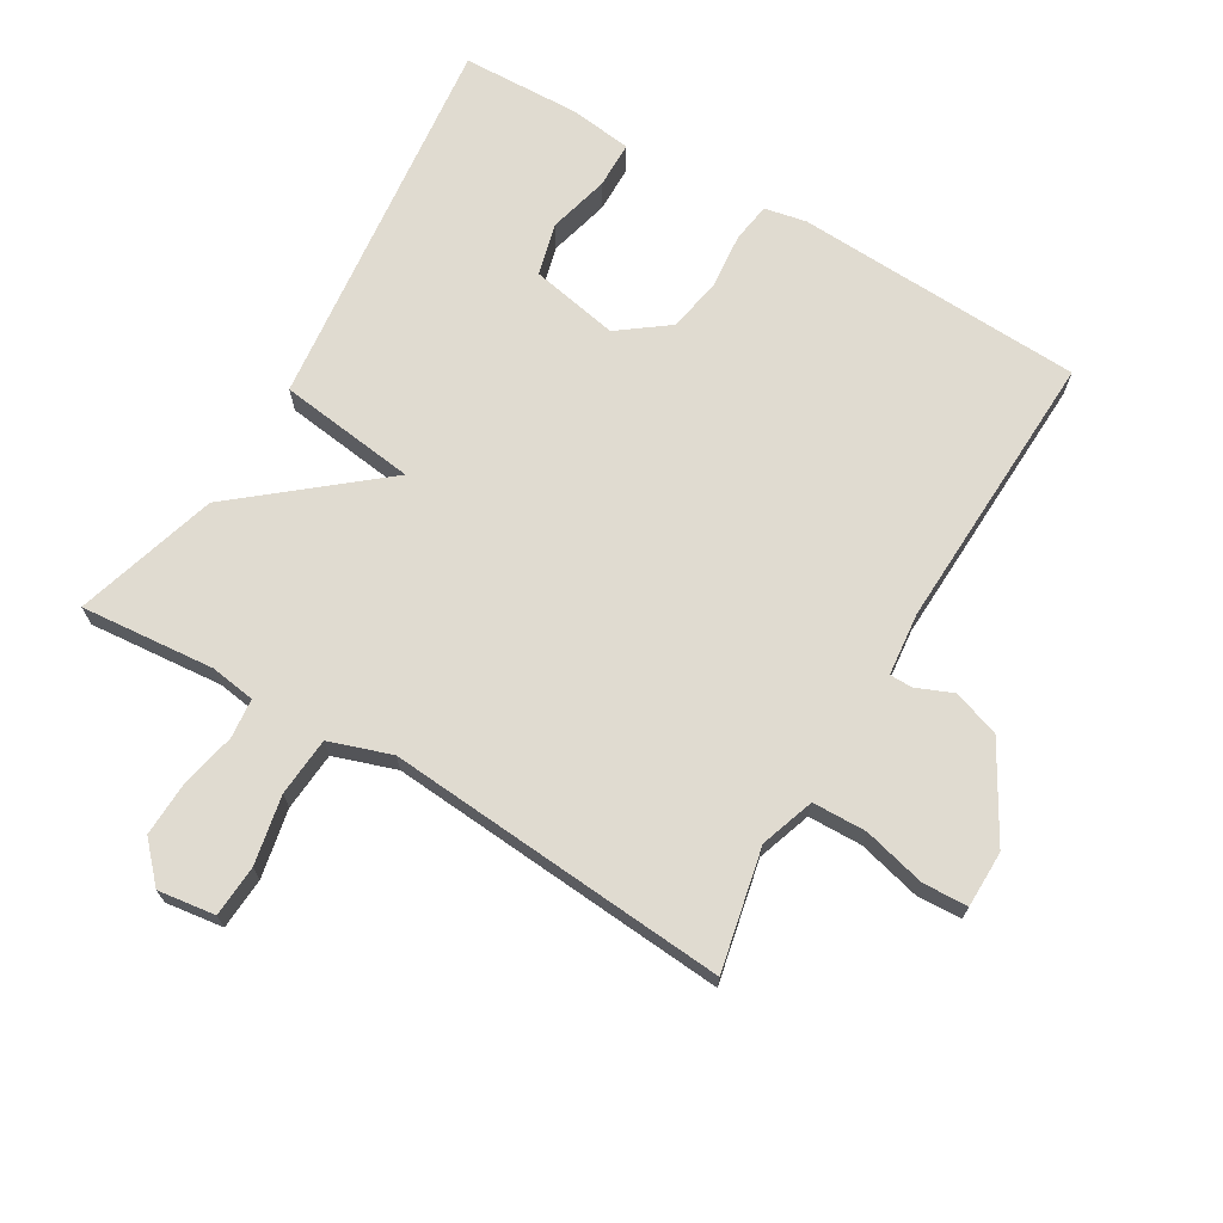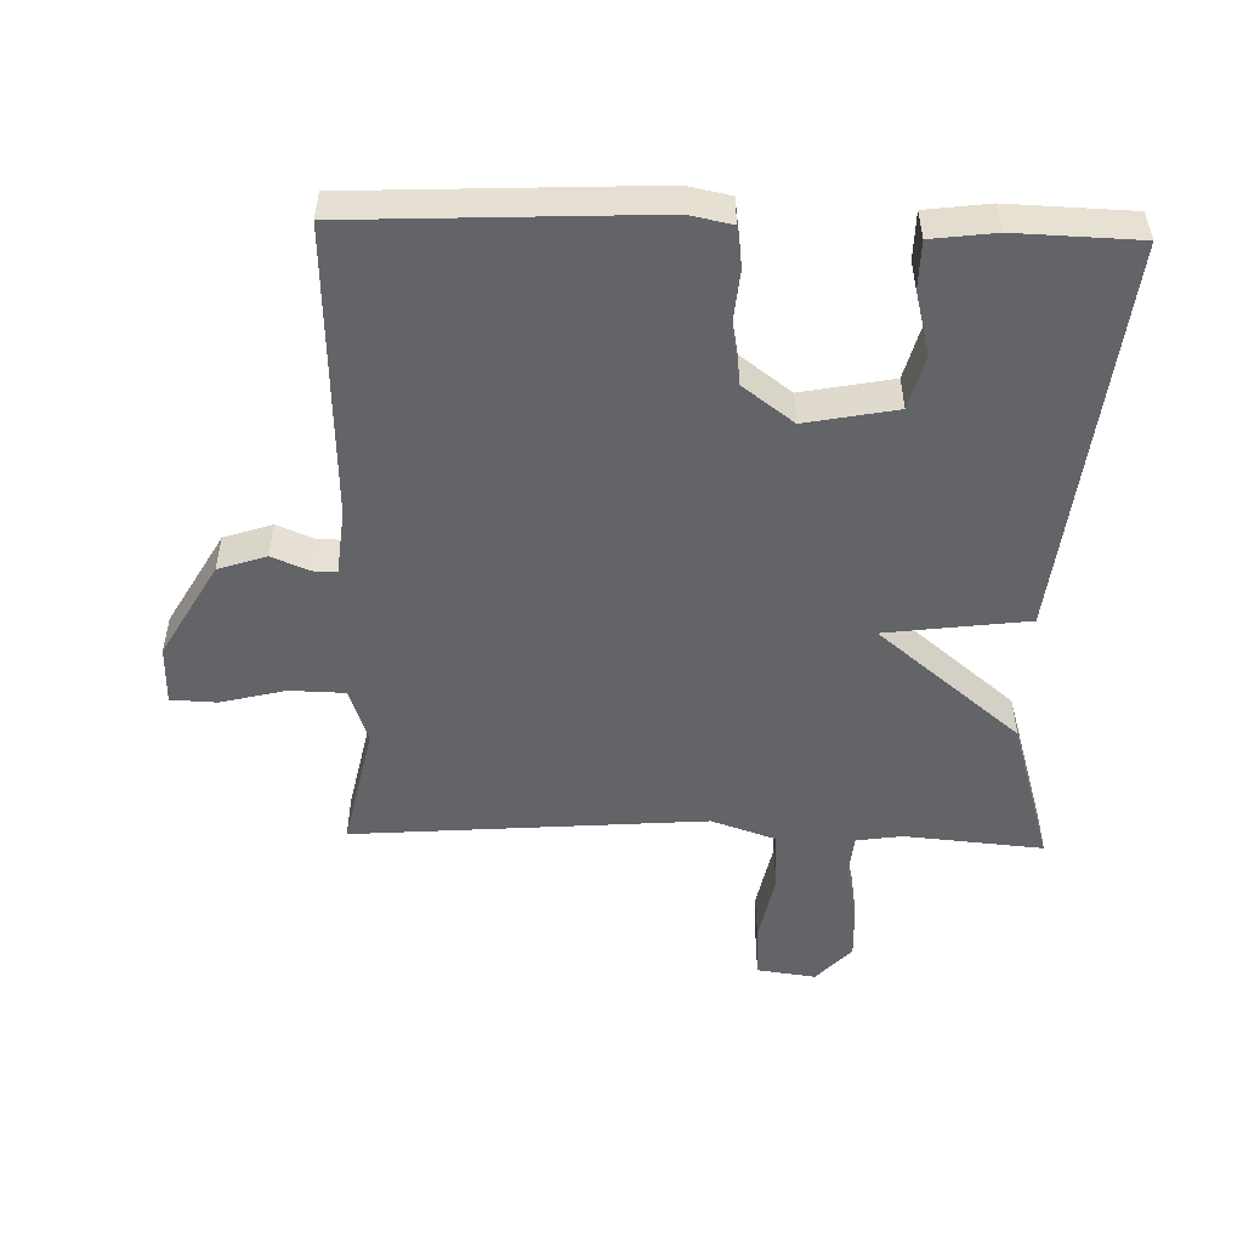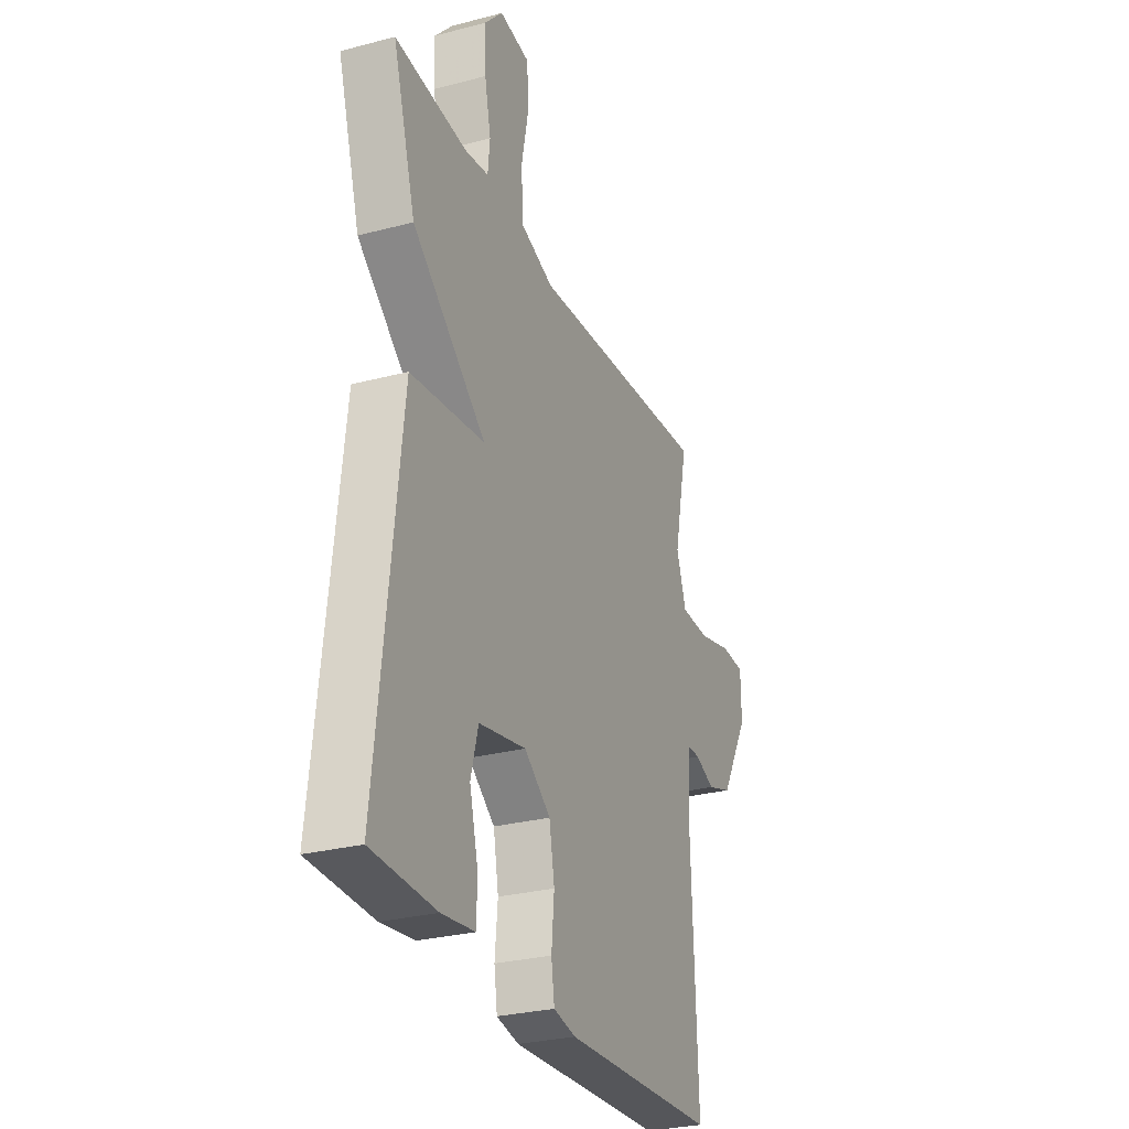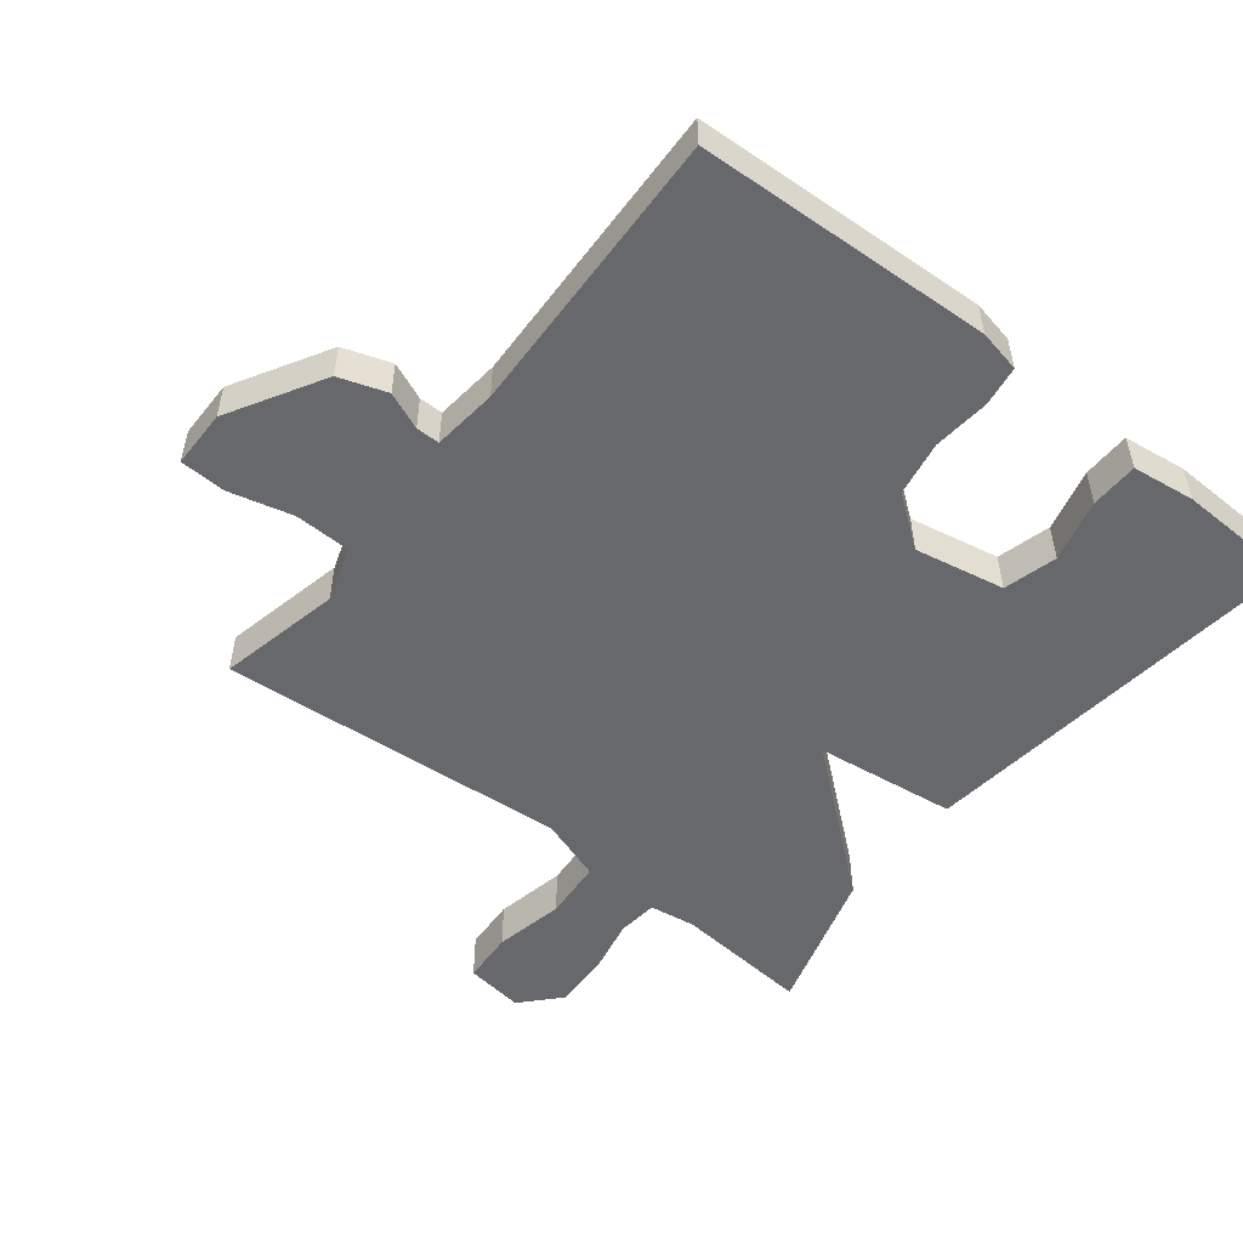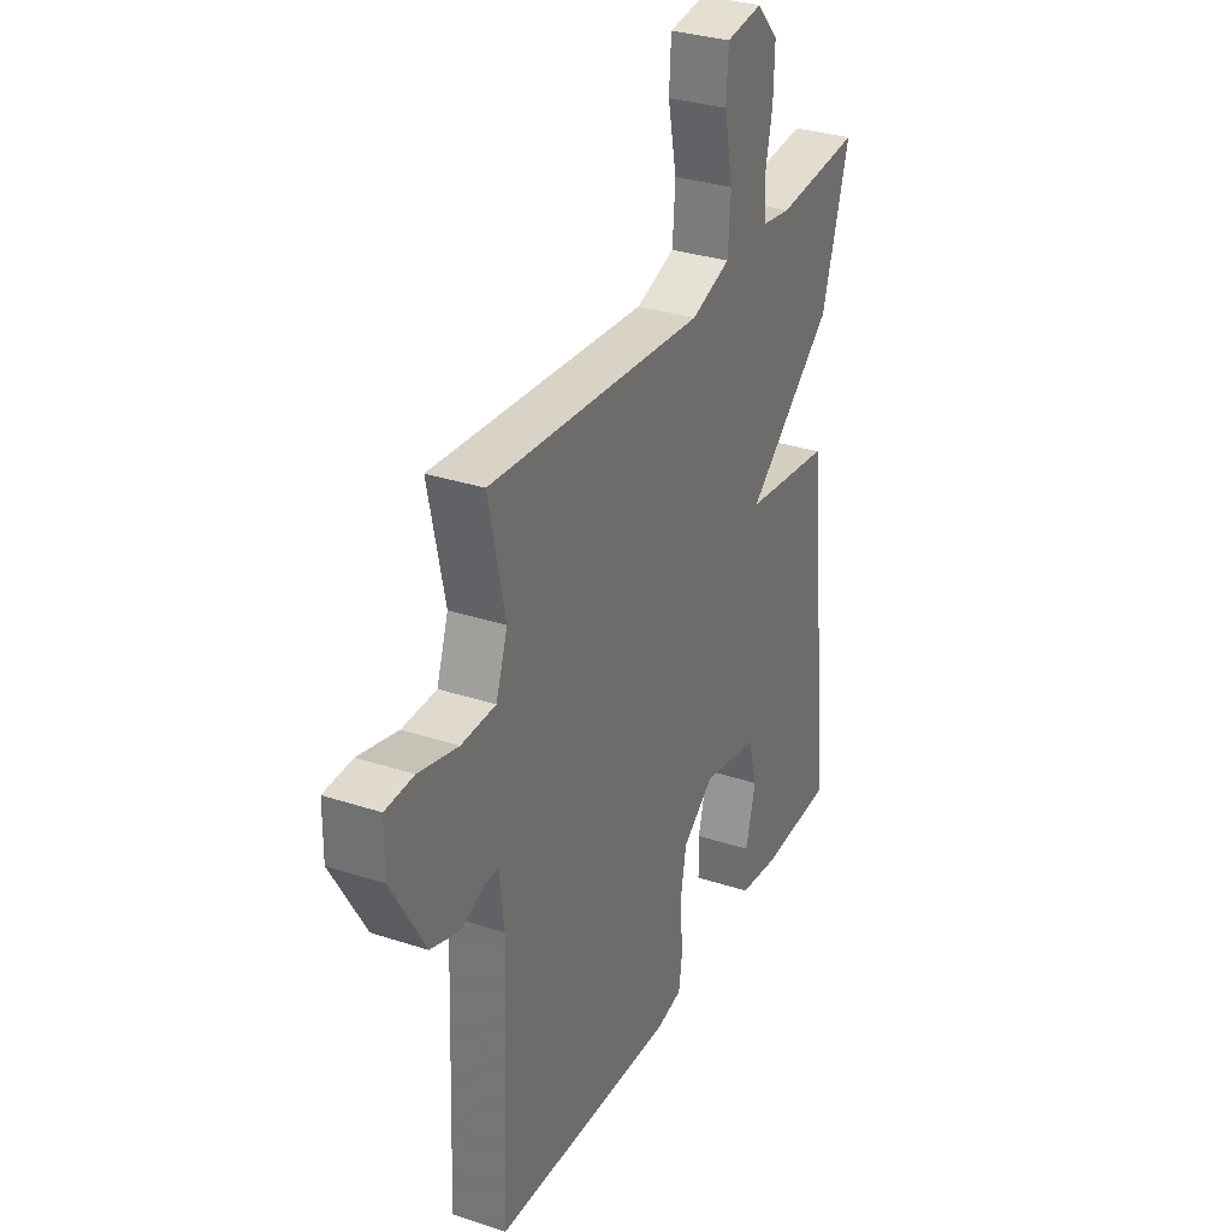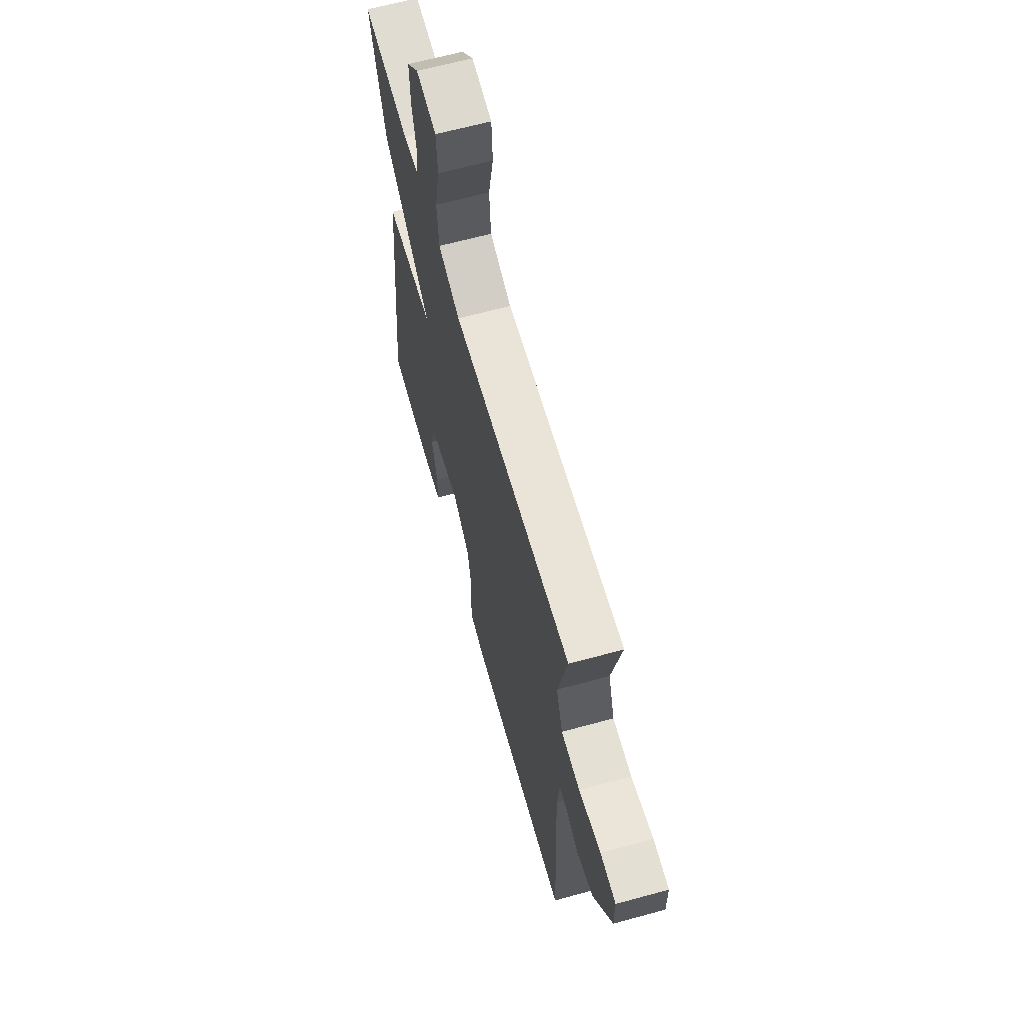
<metadata>
{"format":"obj","ext":"obj","renderer":"f3d","projection":"perspective","resolution":1024,"background":"white","views":[{"elev":69.9,"azim":30.6,"up":"+Y"},{"elev":-51.3,"azim":178.4,"up":"+Y"},{"elev":-28.4,"azim":-68.4,"up":"+Z"},{"elev":-52.4,"azim":141.6,"up":"+Y"},{"elev":31.6,"azim":115.0,"up":"+Z"},{"elev":64.7,"azim":74.6,"up":"+Z"}]}
</metadata>
<code>
v 0.5 0.07 -0.5
v 0.061 0.07 -0.52
v -0.002 0.07 -0.507
v -0.011 0.07 -0.447
v -0.003 0.07 -0.363
v -0.018 0.07 -0.281
v -0.093 0.07 -0.225
v -0.227 0.07 -0.251
v -0.248 0.07 -0.33
v -0.224 0.07 -0.423
v -0.225 0.07 -0.494
v -0.319 0.07 -0.506
v -0.5 0.07 -0.5
v -0.435 0.07 0.083
v -0.225 0.07 0.11
v -0.435 0.07 0.283
v -0.5 0.07 0.5
v -0.296 0.07 0.482
v -0.228 0.07 0.492
v -0.222 0.07 0.552
v -0.24 0.07 0.636
v -0.243 0.07 0.719
v -0.191 0.07 0.775
v -0.104 0.07 0.763
v -0.099 0.07 0.685
v -0.12 0.07 0.581
v -0.113 0.07 0.492
v -0.019 0.07 0.46
v 0.5 0.07 0.5
v 0.461 0.07 0.317
v 0.489 0.07 0.235
v 0.571 0.07 0.233
v 0.666 0.07 0.257
v 0.734 0.07 0.254
v 0.735 0.07 0.168
v 0.654 0.07 0.027
v 0.583 0.07 0.003
v 0.528 0.07 0.026
v 0.493 0.07 0.026
v 0.483 0.07 -0.07
v 0.5 0 -0.5
v 0.061 0 -0.52
v -0.002 0 -0.507
v -0.011 0 -0.447
v -0.003 0 -0.363
v -0.018 0 -0.281
v -0.093 0 -0.225
v -0.227 0 -0.251
v -0.248 0 -0.33
v -0.224 0 -0.423
v -0.225 0 -0.494
v -0.319 0 -0.506
v -0.5 0 -0.5
v -0.435 0 0.083
v -0.225 0 0.11
v -0.435 0 0.283
v -0.5 0 0.5
v -0.296 0 0.482
v -0.228 0 0.492
v -0.222 0 0.552
v -0.24 0 0.636
v -0.243 0 0.719
v -0.191 0 0.775
v -0.104 0 0.763
v -0.099 0 0.685
v -0.12 0 0.581
v -0.113 0 0.492
v -0.019 0 0.46
v 0.5 0 0.5
v 0.461 0 0.317
v 0.489 0 0.235
v 0.571 0 0.233
v 0.666 0 0.257
v 0.734 0 0.254
v 0.735 0 0.168
v 0.654 0 0.027
v 0.583 0 0.003
v 0.528 0 0.026
v 0.493 0 0.026
v 0.483 0 -0.07
f 36 37 38
f 35 36 38
f 34 35 38
f 33 34 38
f 32 33 38
f 31 32 38 39
f 30 31 39 40
f 28 29 30
f 24 25 26
f 23 24 26
f 22 23 26
f 21 22 26
f 20 21 26
f 19 20 26 27
f 18 19 27 28
f 15 16 17 18
f 12 13 14 15
f 9 10 11 12
f 8 9 12 15
f 7 8 15
f 30 40 1
f 28 30 1
f 18 28 1
f 15 18 1
f 7 15 1
f 6 7 1
f 5 6 1 2
f 2 3 4 5
f 78 77 76
f 78 76 75
f 78 75 74
f 78 74 73
f 78 73 72
f 79 78 72 71
f 80 79 71 70
f 70 69 68
f 66 65 64
f 66 64 63
f 66 63 62
f 66 62 61
f 66 61 60
f 67 66 60 59
f 68 67 59 58
f 58 57 56 55
f 55 54 53 52
f 52 51 50 49
f 55 52 49 48
f 55 48 47
f 41 80 70
f 41 70 68
f 41 68 58
f 41 58 55
f 41 55 47
f 41 47 46
f 42 41 46 45
f 45 44 43 42
f 1 41 42 2
f 2 42 43 3
f 3 43 44 4
f 4 44 45 5
f 5 45 46 6
f 6 46 47 7
f 7 47 48 8
f 8 48 49 9
f 9 49 50 10
f 10 50 51 11
f 11 51 52 12
f 12 52 53 13
f 13 53 54 14
f 14 54 55 15
f 15 55 56 16
f 16 56 57 17
f 17 57 58 18
f 18 58 59 19
f 19 59 60 20
f 20 60 61 21
f 21 61 62 22
f 22 62 63 23
f 23 63 64 24
f 24 64 65 25
f 25 65 66 26
f 26 66 67 27
f 27 67 68 28
f 28 68 69 29
f 29 69 70 30
f 30 70 71 31
f 31 71 72 32
f 32 72 73 33
f 33 73 74 34
f 34 74 75 35
f 35 75 76 36
f 36 76 77 37
f 37 77 78 38
f 38 78 79 39
f 39 79 80 40
f 40 80 41 1

</code>
